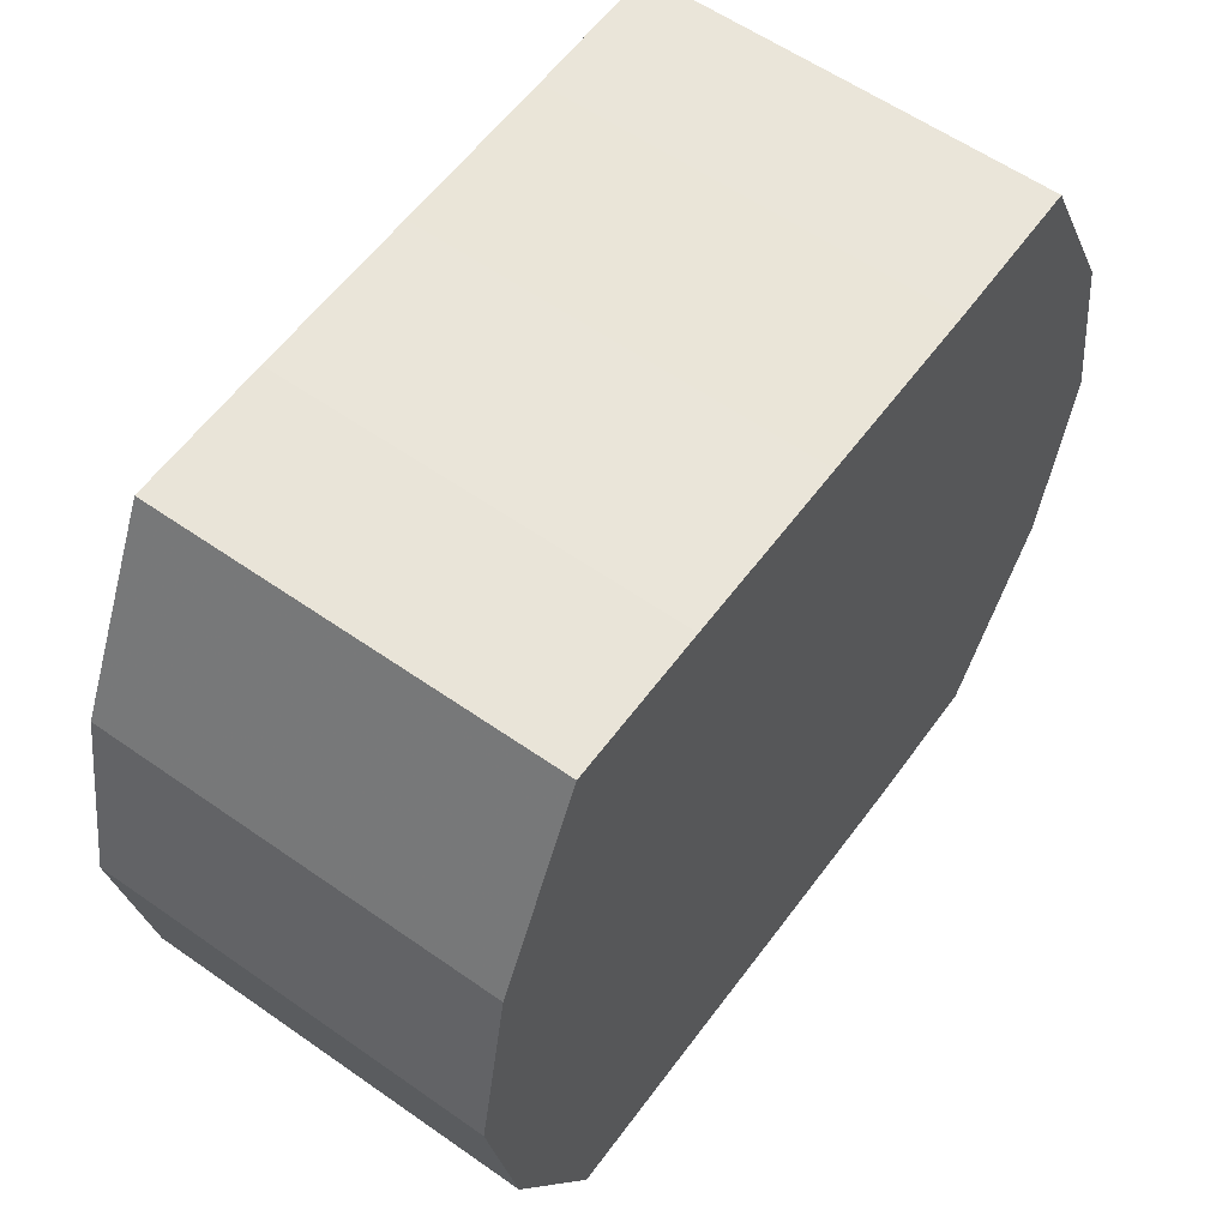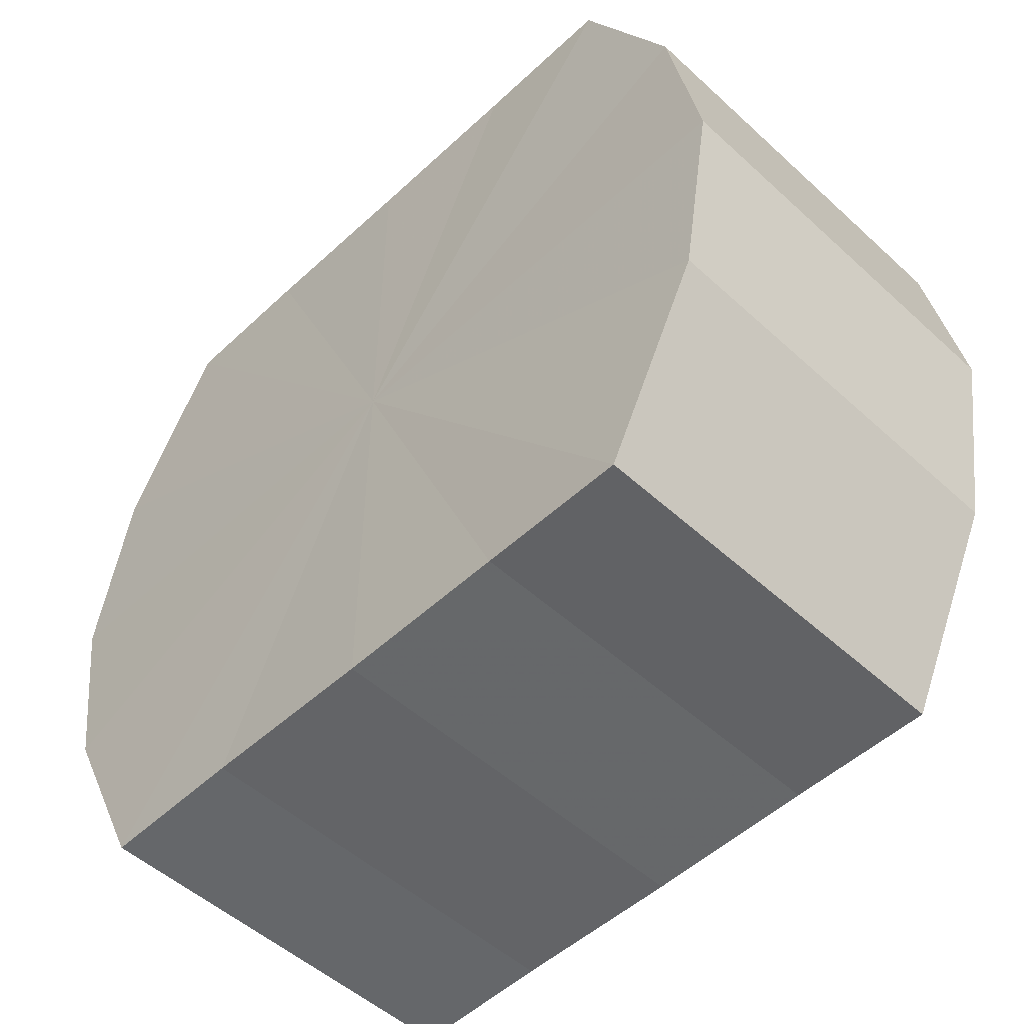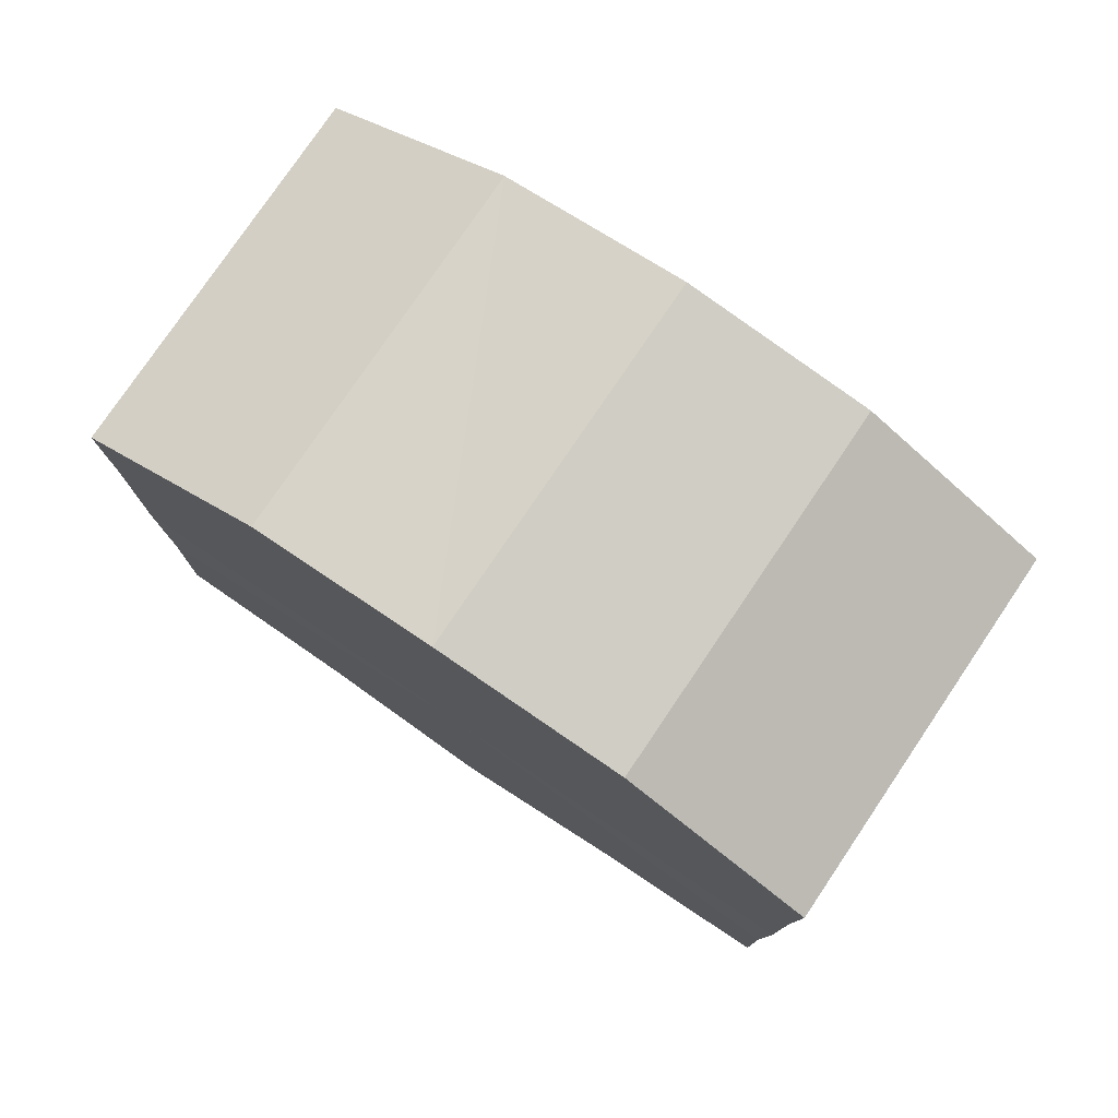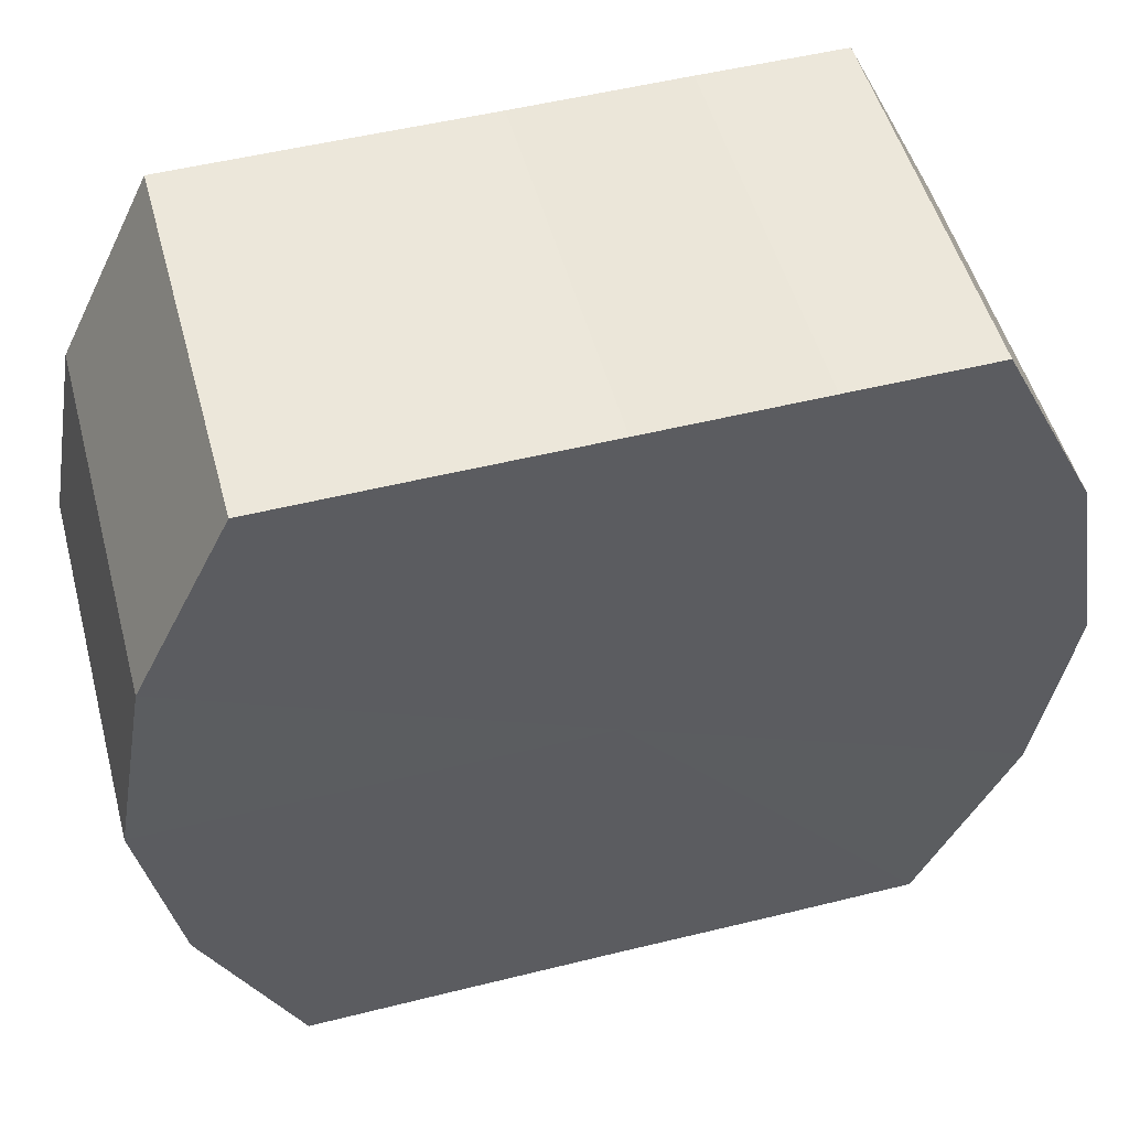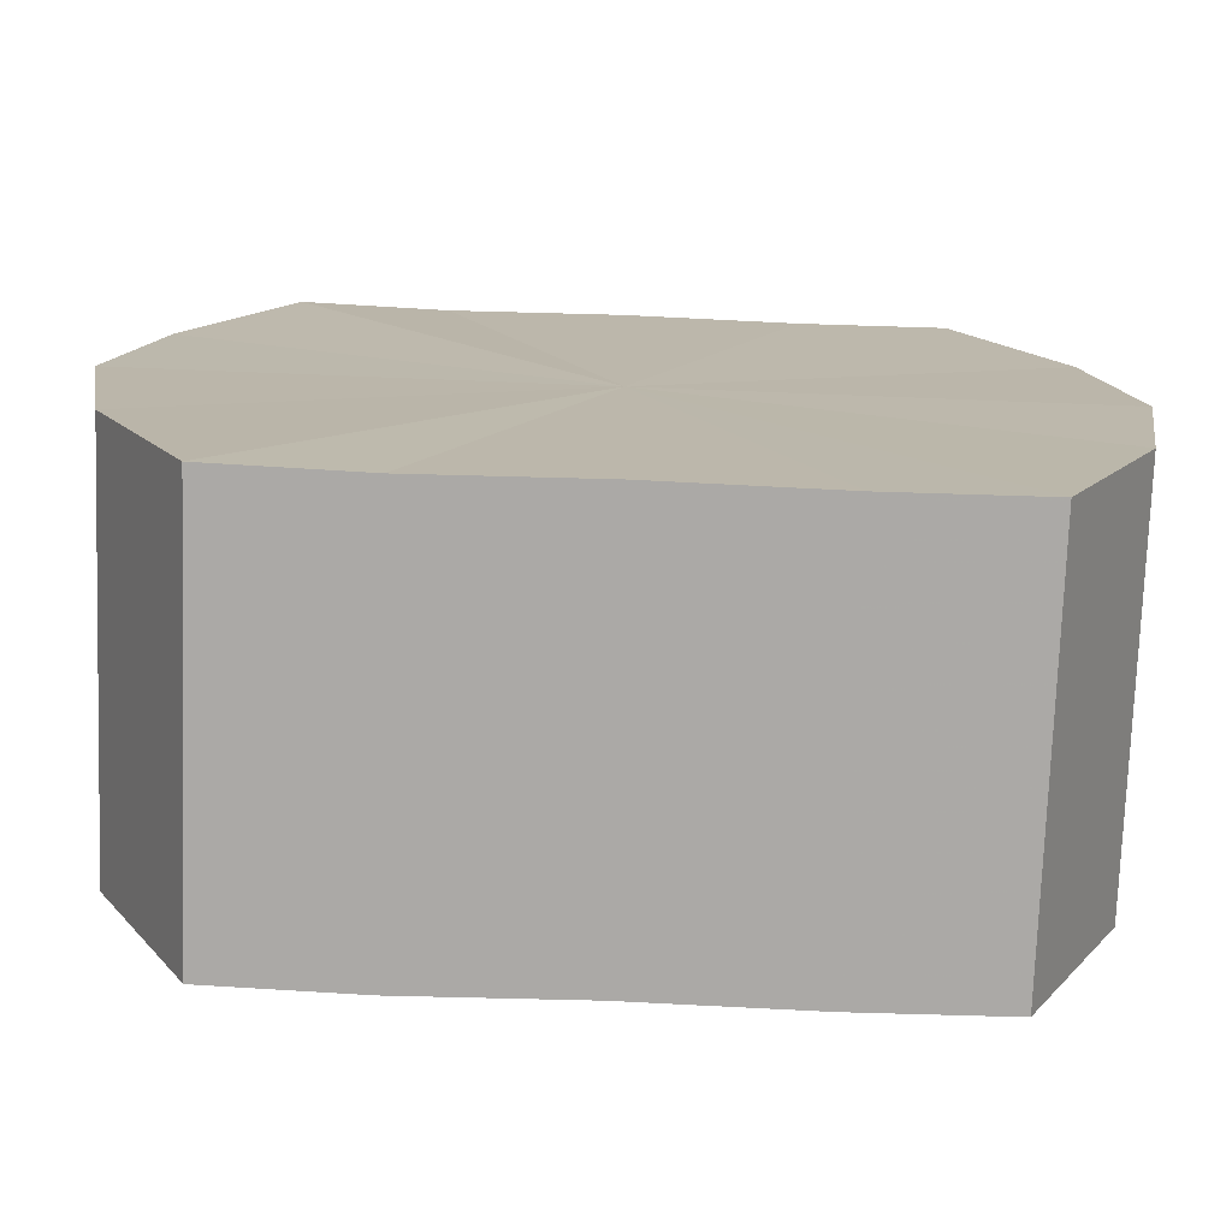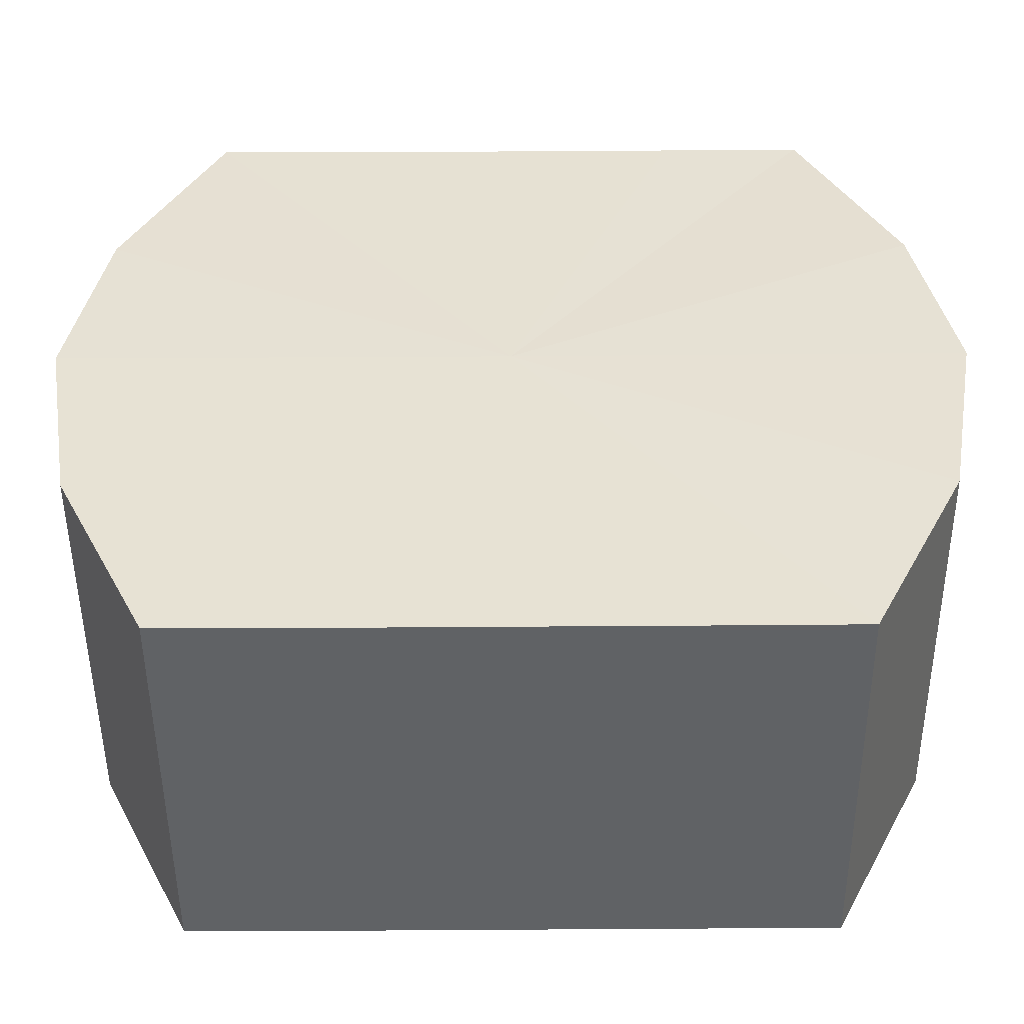
<metadata>
{"format":"obj","ext":"obj","renderer":"f3d","projection":"perspective","resolution":1024,"background":"white","views":[{"elev":58.7,"azim":36.1,"up":"+Y"},{"elev":-51.5,"azim":-44.9,"up":"+Y"},{"elev":78.2,"azim":124.1,"up":"+Z"},{"elev":51.2,"azim":74.9,"up":"+Y"},{"elev":-75.6,"azim":87.9,"up":"+Y"},{"elev":-50.6,"azim":-89.6,"up":"+Y"}]}
</metadata>
<code>
o 430
v 2241 1880 12.55
v 2241 1880 12.55
v 2241 1880 12.55
v 2241 1880 12.55
v 2241 1880 12.55
v 2241 1880 12.55
v 2241 1880 12.55
v 2241 1880 12.56
v 2241 1880 12.55
v 2241 1880 12.55
v 2241 1880 12.55
v 2241 1880 12.57
v 2241 1880 12.56
v 2241 1880 12.56
v 2241 1880 12.56
v 2241 1880 12.58
v 2241 1880 12.57
v 2241 1880 12.57
v 2241 1880 12.57
v 2241 1880 12.58
v 2241 1880 12.58
v 2241 1880 12.58
v 2241 1880 12.58
v 2241 1880 12.59
v 2241 1880 12.58
v 2241 1880 12.58
v 2241 1880 12.58
v 2241 1880 12.59
v 2241 1880 12.59
v 2241 1880 12.59
v 2241 1880 12.59
v 2241 1880 12.59
v 2241 1880 12.55
v 2241 1880 12.55
v 2241 1880 12.55
v 2241 1880 12.55
v 2241 1880 12.55
v 2241 1880 12.55
v 2241 1880 12.55
v 2241 1880 12.55
v 2241 1880 12.55
v 2241 1880 12.56
v 2241 1880 12.56
v 2241 1880 12.56
v 2241 1880 12.55
v 2241 1880 12.57
v 2241 1880 12.56
v 2241 1880 12.57
v 2241 1880 12.57
v 2241 1880 12.58
v 2241 1880 12.57
v 2241 1880 12.58
v 2241 1880 12.58
v 2241 1880 12.58
v 2241 1880 12.58
v 2241 1880 12.59
v 2241 1880 12.58
v 2241 1880 12.59
v 2241 1880 12.59
v 2241 1880 12.58
v 2241 1880 12.58
v 2241 1880 12.59
v 2241 1880 12.59
v 2241 1880 12.59
v 2241 1880 12.57
v 2241 1880 12.55
v 2241 1880 12.55
v 2241 1880 12.55
v 2241 1880 12.55
v 2241 1880 12.56
v 2241 1880 12.55
v 2241 1880 12.57
v 2241 1880 12.56
v 2241 1880 12.58
v 2241 1880 12.57
v 2241 1880 12.58
v 2241 1880 12.58
v 2241 1880 12.59
v 2241 1880 12.58
v 2241 1880 12.59
v 2241 1880 12.59
v 2241 1880 12.57
v 2241 1880 12.55
v 2241 1880 12.55
v 2241 1880 12.55
v 2241 1880 12.55
v 2241 1880 12.55
v 2241 1880 12.56
v 2241 1880 12.56
v 2241 1880 12.57
v 2241 1880 12.57
v 2241 1880 12.58
v 2241 1880 12.58
v 2241 1880 12.58
v 2241 1880 12.58
v 2241 1880 12.59
v 2241 1880 12.59
v 2241 1880 12.59
f 1 2 3
f 2 4 5
f 6 1 7
f 4 8 9
f 10 6 11
f 8 12 13
f 14 10 15
f 12 16 17
f 18 14 19
f 16 20 21
f 22 18 23
f 20 24 25
f 26 22 27
f 24 28 29
f 30 26 31
f 28 30 32
f 33 34 35
f 35 36 37
f 38 39 33
f 40 41 38
f 37 42 43
f 44 45 40
f 46 47 44
f 43 48 49
f 50 51 46
f 52 53 50
f 49 54 55
f 56 57 52
f 58 59 56
f 55 60 61
f 62 63 58
f 61 64 62
f 65 66 67
f 65 68 66
f 65 67 69
f 65 70 68
f 65 69 71
f 65 72 70
f 65 71 73
f 65 74 72
f 65 73 75
f 65 76 74
f 65 75 77
f 65 78 76
f 65 77 79
f 65 80 78
f 65 79 81
f 65 81 80
f 82 83 84
f 82 85 83
f 82 84 86
f 82 87 85
f 82 86 88
f 82 89 87
f 82 88 90
f 82 91 89
f 82 90 92
f 82 93 91
f 82 92 94
f 82 95 93
f 82 94 96
f 82 97 95
f 82 96 98
f 82 98 97

</code>
